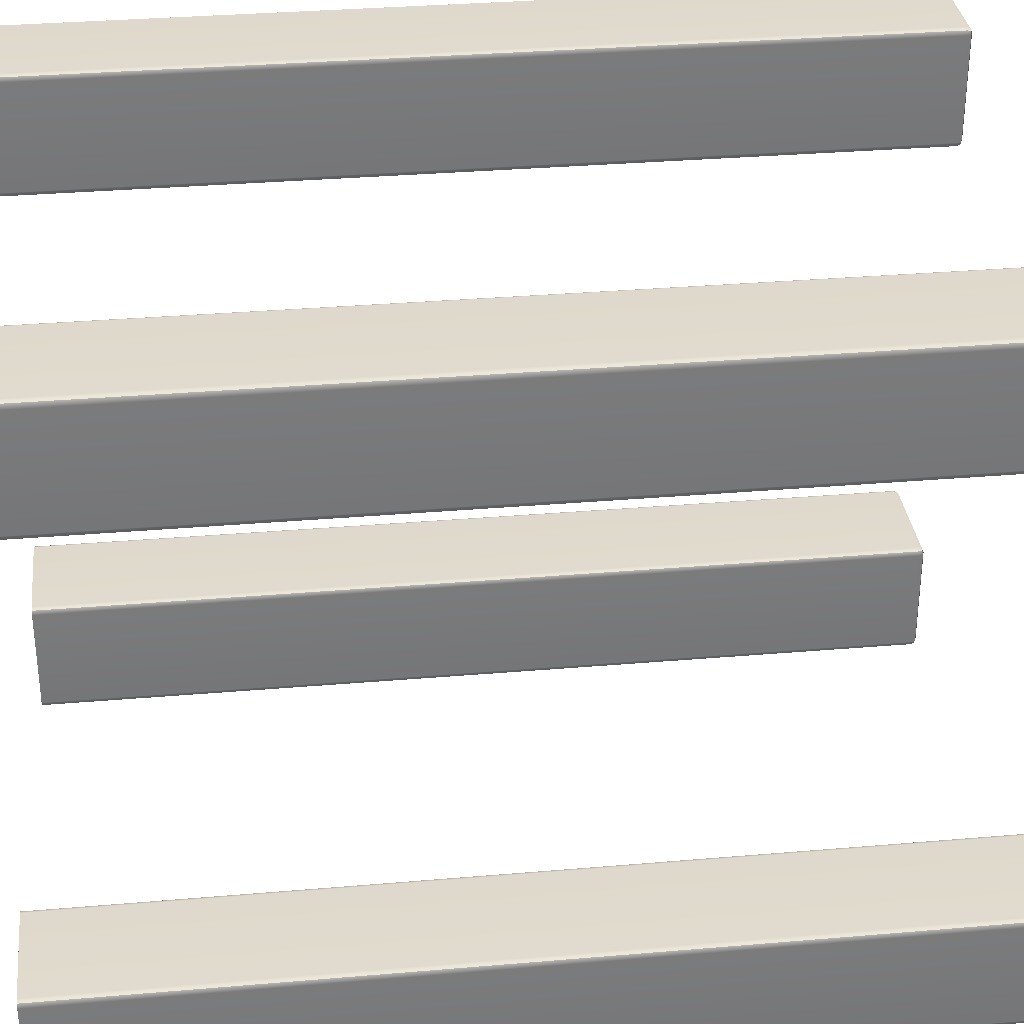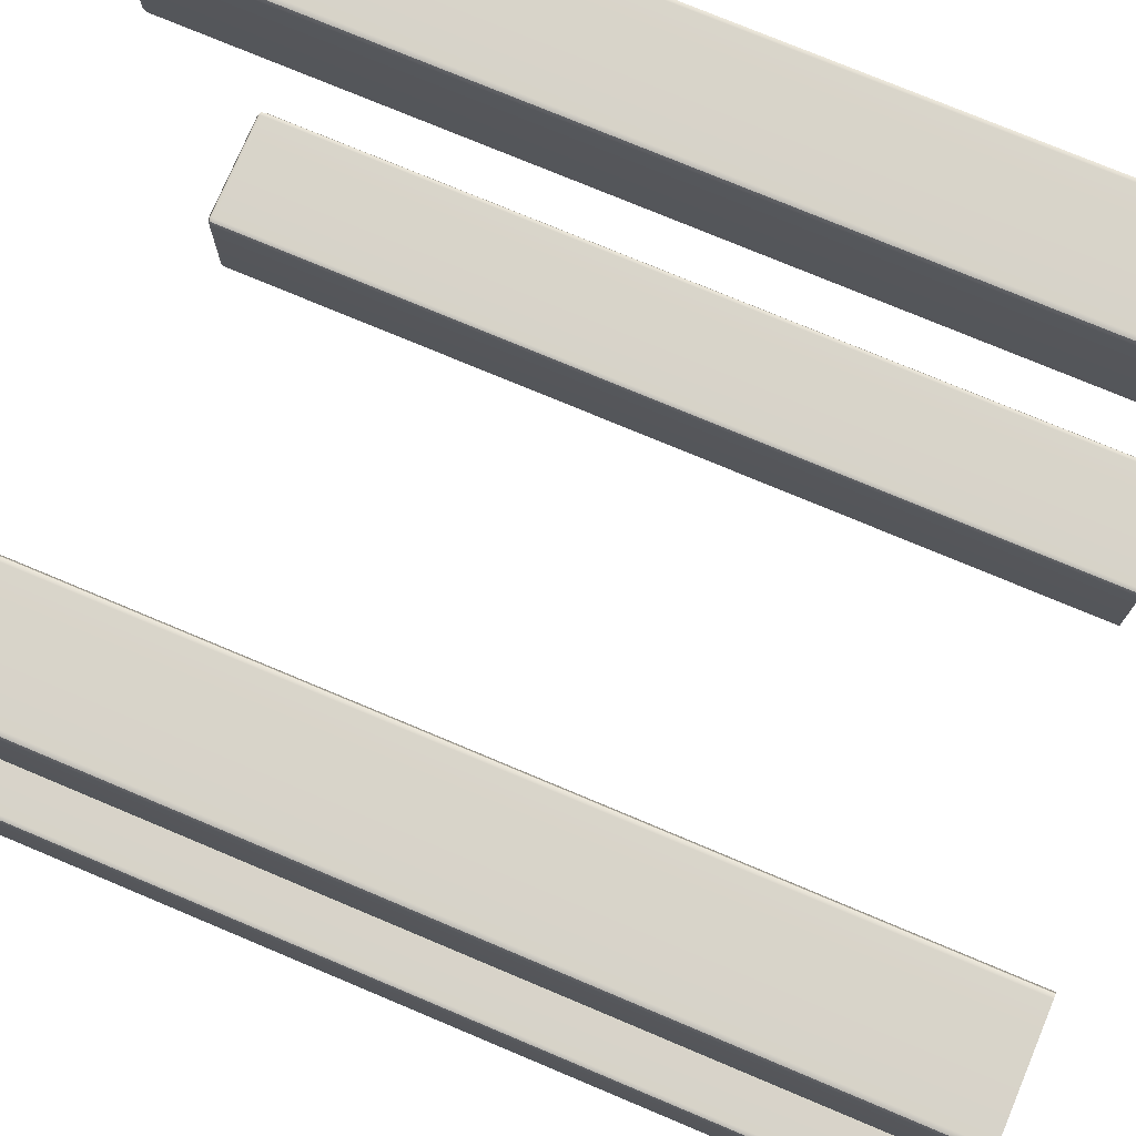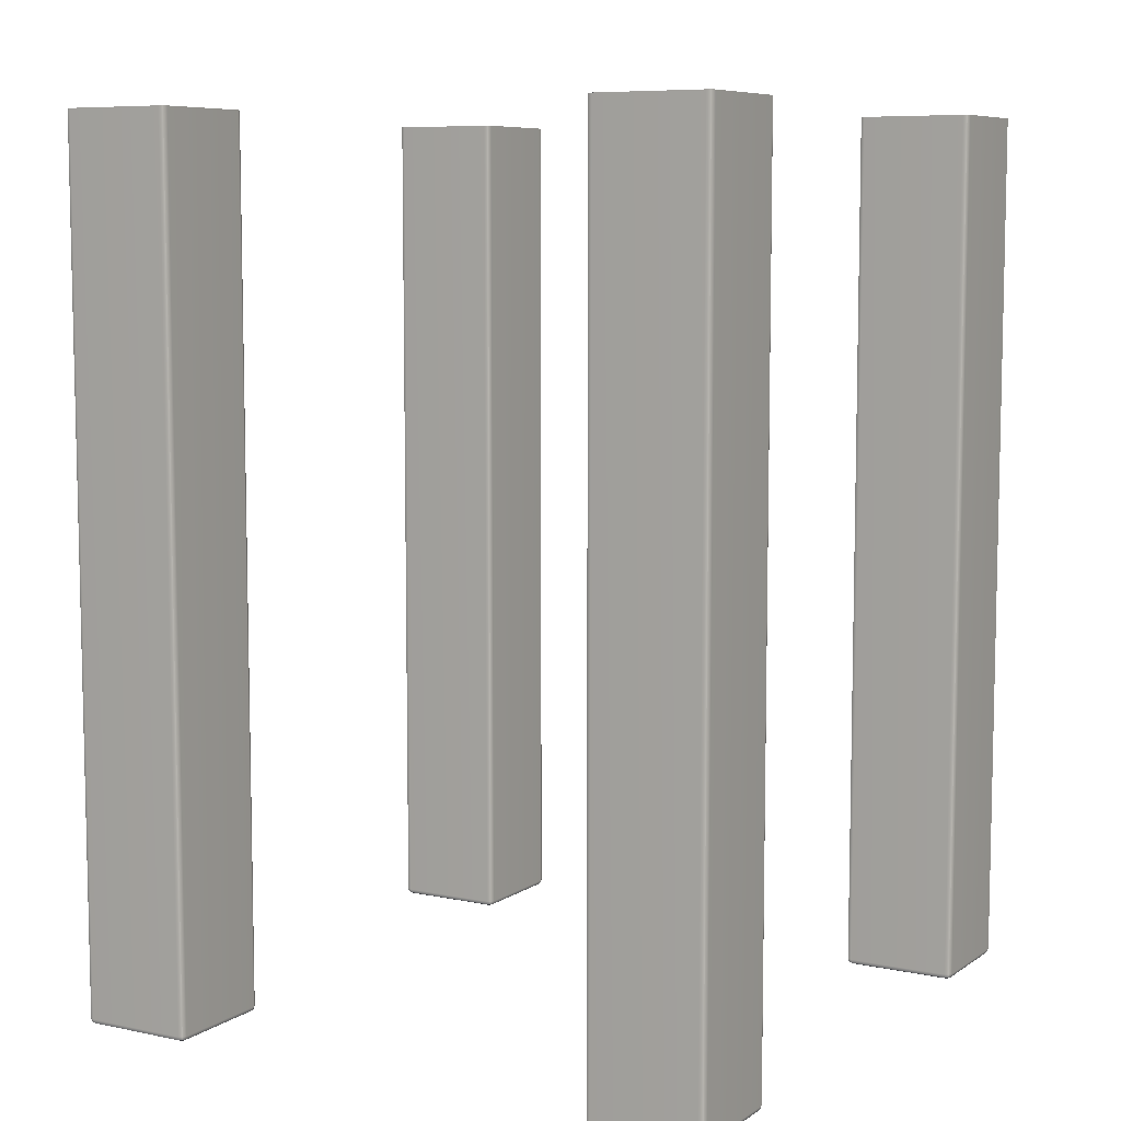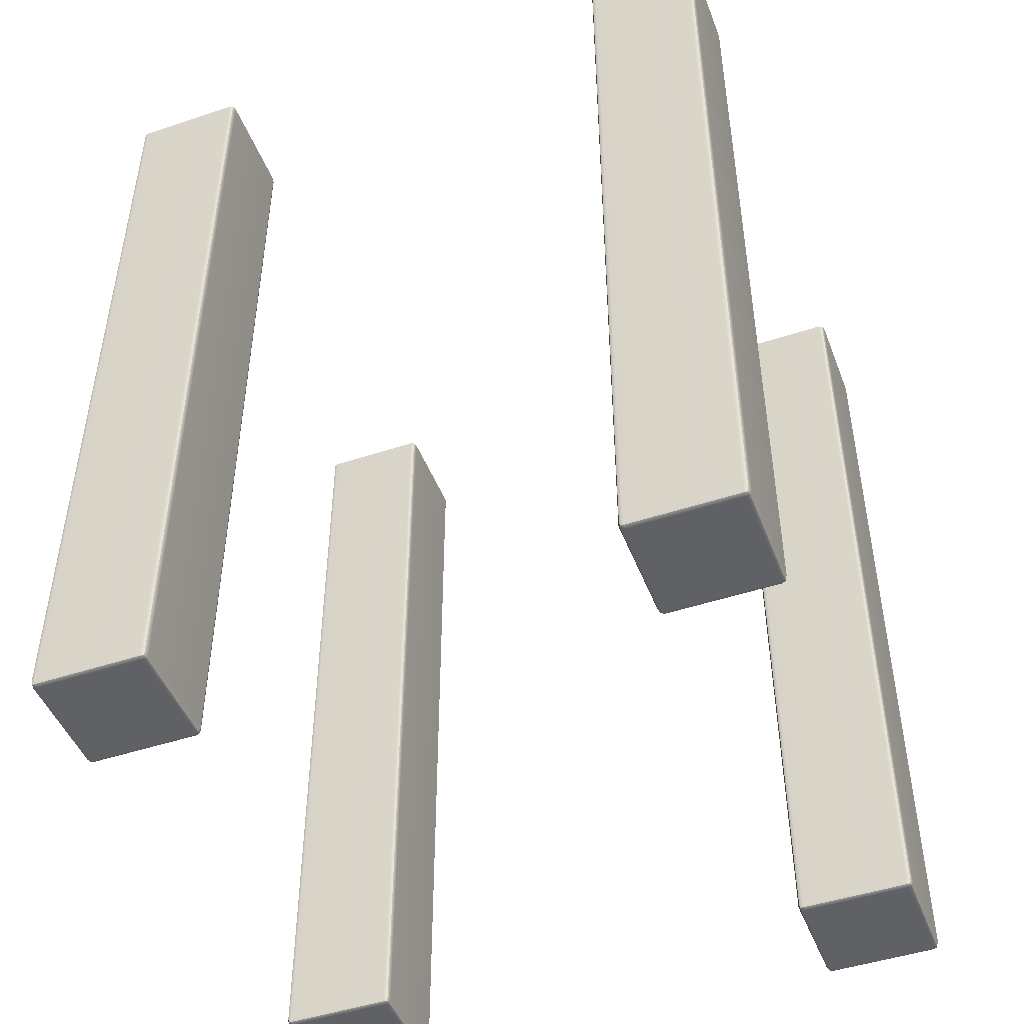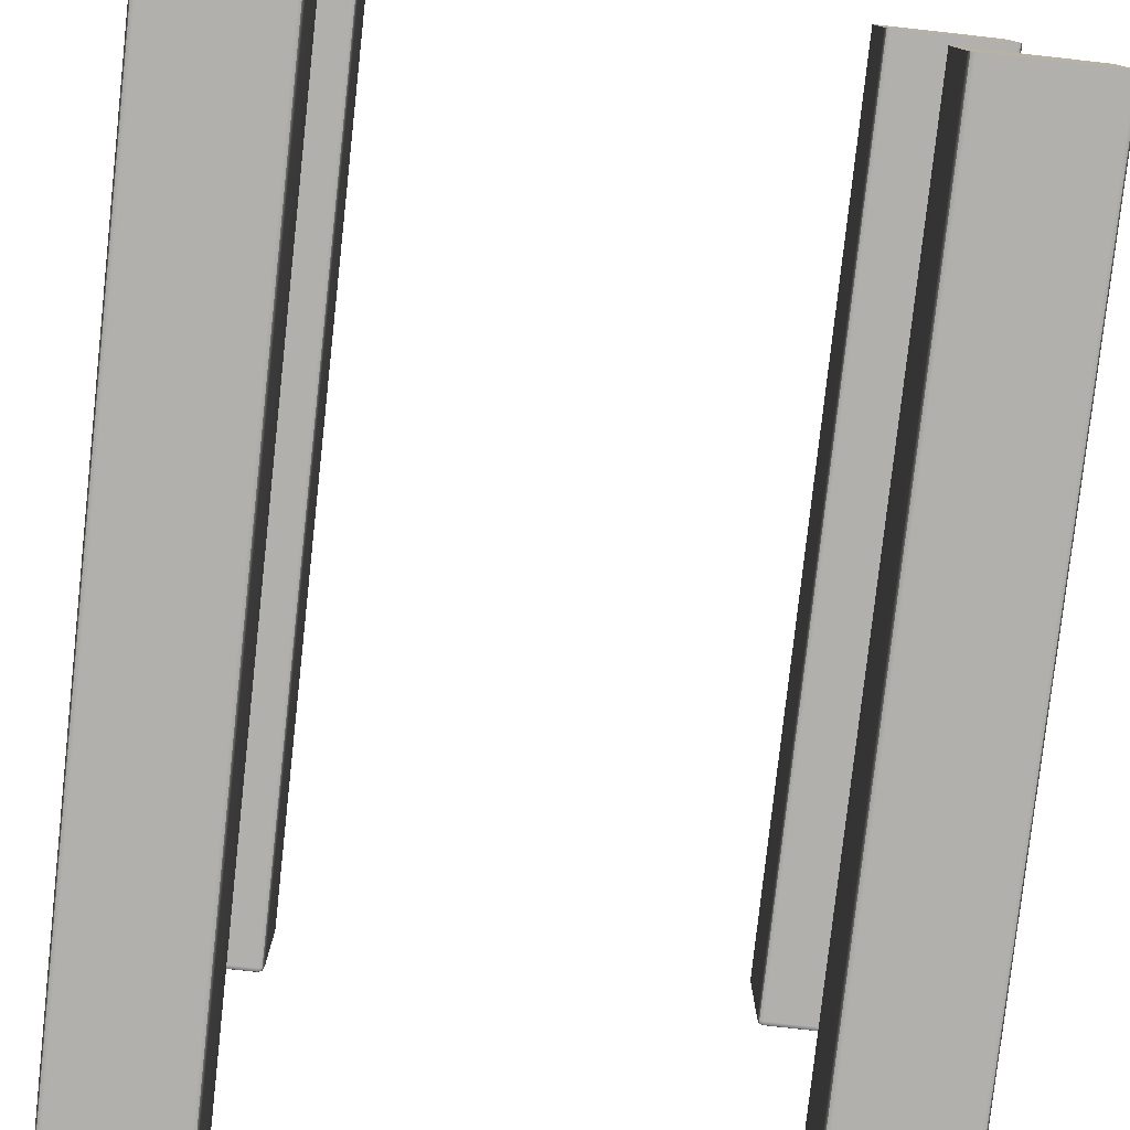
<metadata>
{"format":"obj","ext":"obj","renderer":"f3d","projection":"perspective","resolution":1024,"background":"white","views":[{"elev":32.8,"azim":-96.8,"up":"+Z"},{"elev":75.5,"azim":112.8,"up":"+Z"},{"elev":7.7,"azim":-59.7,"up":"+Y"},{"elev":-47.1,"azim":-69.4,"up":"+Y"},{"elev":-78.8,"azim":173.7,"up":"+Z"}]}
</metadata>
<code>
g group1_polySurface12
v 0.7609 3.918 -1.149
v 0.775 3.918 -1.155
v 1.135 3.918 -1.155
v 1.149 3.918 -1.149
v 0.755 3.918 -1.135
v 1.155 3.918 -1.135
v 0.755 3.918 -0.775
v 1.155 3.918 -0.775
v 0.7609 3.918 -0.7609
v 1.149 3.918 -0.7609
v 0.775 3.918 -0.755
v 1.135 3.918 -0.755
v 0.7609 3.918 0.7609
v 0.775 3.918 0.755
v 1.135 3.918 0.755
v 1.149 3.918 0.7609
v 0.755 3.918 0.775
v 1.155 3.918 0.775
v 0.755 3.918 1.135
v 1.155 3.918 1.135
v 0.7609 3.918 1.149
v 1.149 3.918 1.149
v 0.775 3.918 1.155
v 1.135 3.918 1.155
v -1.149 3.918 -1.149
v -1.135 3.918 -1.155
v -0.775 3.918 -1.155
v -0.7609 3.918 -1.149
v -1.155 3.918 -1.135
v -0.755 3.918 -1.135
v -1.155 3.918 -0.775
v -0.755 3.918 -0.775
v -1.149 3.918 -0.7609
v -0.7609 3.918 -0.7609
v -1.135 3.918 -0.755
v -0.775 3.918 -0.755
v -1.149 3.918 0.7609
v -1.135 3.918 0.755
v -0.775 3.918 0.755
v -0.7609 3.918 0.7609
v -1.155 3.918 0.775
v -0.755 3.918 0.775
v -1.155 3.918 1.135
v -0.755 3.918 1.135
v -1.149 3.918 1.149
v -0.7609 3.918 1.149
v -1.135 3.918 1.155
v -0.775 3.918 1.155
v 0.7609 0.9023 -0.775
v 0.7635 0.9049 -0.7635
v 0.775 0.9023 -0.7609
v 0.775 0.8965 -0.775
v 0.7609 0.9023 -1.135
v 1.135 0.8965 -0.775
v 1.135 0.9023 -0.7609
v 0.775 0.8965 -1.135
v 1.149 0.9023 -0.775
v 1.147 0.9049 -0.7635
v 1.135 0.8965 -1.135
v 1.149 0.9023 -1.135
v 1.135 0.9023 -1.149
v 1.147 0.9049 -1.147
v 0.775 0.9023 -1.149
v 0.7635 0.9049 -1.147
v 0.7609 0.9165 -1.149
v 0.7609 3.918 -1.149
v 0.755 3.918 -1.135
v 0.755 0.9165 -1.135
v 0.755 3.918 -0.775
v 0.7609 0.9023 -1.135
v 0.7635 0.9049 -1.147
v 0.7609 0.9023 -0.775
v 0.755 0.9165 -0.775
v 0.7609 3.918 -0.7609
v 0.7609 0.9165 -0.7609
v 0.7635 0.9049 -0.7635
v 0.7609 0.9165 -0.7609
v 0.7609 3.918 -0.7609
v 0.775 3.918 -0.755
v 0.775 0.9165 -0.755
v 1.135 3.918 -0.755
v 0.775 0.9023 -0.7609
v 0.7635 0.9049 -0.7635
v 1.135 0.9023 -0.7609
v 1.135 0.9165 -0.755
v 1.149 3.918 -0.7609
v 1.149 0.9165 -0.7609
v 1.147 0.9049 -0.7635
v 1.149 0.9165 -0.7609
v 1.149 3.918 -0.7609
v 1.155 3.918 -0.775
v 1.155 0.9165 -0.775
v 1.155 3.918 -1.135
v 1.149 0.9023 -0.775
v 1.147 0.9049 -0.7635
v 1.149 0.9023 -1.135
v 1.155 0.9165 -1.135
v 1.149 3.918 -1.149
v 1.149 0.9165 -1.149
v 1.147 0.9049 -1.147
v 1.149 0.9165 -1.149
v 1.149 3.918 -1.149
v 1.135 3.918 -1.155
v 1.135 0.9165 -1.155
v 1.135 0.9023 -1.149
v 1.147 0.9049 -1.147
v 0.775 0.9023 -1.149
v 0.775 0.9165 -1.155
v 0.775 3.918 -1.155
v 0.7609 3.918 -1.149
v 0.7609 0.9165 -1.149
v 0.7635 0.9049 -1.147
v 0.7609 0.9023 1.135
v 0.7635 0.9049 1.147
v 0.775 0.9023 1.149
v 0.775 0.8965 1.135
v 0.7609 0.9023 0.775
v 1.135 0.8965 1.135
v 1.135 0.9023 1.149
v 0.775 0.8965 0.775
v 1.149 0.9023 1.135
v 1.147 0.9049 1.147
v 1.135 0.8965 0.775
v 1.149 0.9023 0.775
v 1.135 0.9023 0.7609
v 1.147 0.9049 0.7635
v 0.775 0.9023 0.7609
v 0.7635 0.9049 0.7635
v 0.7609 0.9165 0.7609
v 0.7609 3.918 0.7609
v 0.755 3.918 0.775
v 0.755 0.9165 0.775
v 0.755 3.918 1.135
v 0.7609 0.9023 0.775
v 0.7635 0.9049 0.7635
v 0.7609 0.9023 1.135
v 0.755 0.9165 1.135
v 0.7609 3.918 1.149
v 0.7609 0.9165 1.149
v 0.7635 0.9049 1.147
v 0.7609 0.9165 1.149
v 0.7609 3.918 1.149
v 0.775 3.918 1.155
v 0.775 0.9165 1.155
v 1.135 3.918 1.155
v 0.775 0.9023 1.149
v 0.7635 0.9049 1.147
v 1.135 0.9023 1.149
v 1.135 0.9165 1.155
v 1.149 3.918 1.149
v 1.149 0.9165 1.149
v 1.147 0.9049 1.147
v 1.149 0.9165 1.149
v 1.149 3.918 1.149
v 1.155 3.918 1.135
v 1.155 0.9165 1.135
v 1.155 3.918 0.775
v 1.149 0.9023 1.135
v 1.147 0.9049 1.147
v 1.149 0.9023 0.775
v 1.155 0.9165 0.775
v 1.149 3.918 0.7609
v 1.149 0.9165 0.7609
v 1.147 0.9049 0.7635
v 1.149 0.9165 0.7609
v 1.149 3.918 0.7609
v 1.135 3.918 0.755
v 1.135 0.9165 0.755
v 1.135 0.9023 0.7609
v 1.147 0.9049 0.7635
v 0.775 0.9023 0.7609
v 0.775 0.9165 0.755
v 0.775 3.918 0.755
v 0.7609 3.918 0.7609
v 0.7609 0.9165 0.7609
v 0.7635 0.9049 0.7635
v -1.149 0.9023 -0.775
v -1.147 0.9049 -0.7635
v -1.135 0.9023 -0.7609
v -1.135 0.8965 -0.775
v -1.149 0.9023 -1.135
v -0.775 0.8965 -0.775
v -0.775 0.9023 -0.7609
v -1.135 0.8965 -1.135
v -0.7609 0.9023 -0.775
v -0.7635 0.9049 -0.7635
v -0.775 0.8965 -1.135
v -0.7609 0.9023 -1.135
v -0.775 0.9023 -1.149
v -0.7635 0.9049 -1.147
v -1.135 0.9023 -1.149
v -1.147 0.9049 -1.147
v -1.149 0.9165 -1.149
v -1.149 3.918 -1.149
v -1.155 3.918 -1.135
v -1.155 0.9165 -1.135
v -1.155 3.918 -0.775
v -1.149 0.9023 -1.135
v -1.147 0.9049 -1.147
v -1.149 0.9023 -0.775
v -1.155 0.9165 -0.775
v -1.149 3.918 -0.7609
v -1.149 0.9165 -0.7609
v -1.147 0.9049 -0.7635
v -1.149 0.9165 -0.7609
v -1.149 3.918 -0.7609
v -1.135 3.918 -0.755
v -1.135 0.9165 -0.755
v -0.775 3.918 -0.755
v -1.135 0.9023 -0.7609
v -1.147 0.9049 -0.7635
v -0.775 0.9023 -0.7609
v -0.775 0.9165 -0.755
v -0.7609 3.918 -0.7609
v -0.7609 0.9165 -0.7609
v -0.7635 0.9049 -0.7635
v -0.7609 0.9165 -0.7609
v -0.7609 3.918 -0.7609
v -0.755 3.918 -0.775
v -0.755 0.9165 -0.775
v -0.755 3.918 -1.135
v -0.7609 0.9023 -0.775
v -0.7635 0.9049 -0.7635
v -0.7609 0.9023 -1.135
v -0.755 0.9165 -1.135
v -0.7609 3.918 -1.149
v -0.7609 0.9165 -1.149
v -0.7635 0.9049 -1.147
v -0.7609 0.9165 -1.149
v -0.7609 3.918 -1.149
v -0.775 3.918 -1.155
v -0.775 0.9165 -1.155
v -0.775 0.9023 -1.149
v -0.7635 0.9049 -1.147
v -1.135 0.9023 -1.149
v -1.135 0.9165 -1.155
v -1.135 3.918 -1.155
v -1.149 3.918 -1.149
v -1.149 0.9165 -1.149
v -1.147 0.9049 -1.147
v -1.149 0.9023 1.135
v -1.147 0.9049 1.147
v -1.135 0.9023 1.149
v -1.135 0.8965 1.135
v -1.149 0.9023 0.775
v -0.775 0.8965 1.135
v -0.775 0.9023 1.149
v -1.135 0.8965 0.775
v -0.7609 0.9023 1.135
v -0.7635 0.9049 1.147
v -0.775 0.8965 0.775
v -0.7609 0.9023 0.775
v -0.775 0.9023 0.7609
v -0.7635 0.9049 0.7635
v -1.135 0.9023 0.7609
v -1.147 0.9049 0.7635
v -1.149 0.9165 0.7609
v -1.149 3.918 0.7609
v -1.155 3.918 0.775
v -1.155 0.9165 0.775
v -1.155 3.918 1.135
v -1.149 0.9023 0.775
v -1.147 0.9049 0.7635
v -1.149 0.9023 1.135
v -1.155 0.9165 1.135
v -1.149 3.918 1.149
v -1.149 0.9165 1.149
v -1.147 0.9049 1.147
v -1.149 0.9165 1.149
v -1.149 3.918 1.149
v -1.135 3.918 1.155
v -1.135 0.9165 1.155
v -0.775 3.918 1.155
v -1.135 0.9023 1.149
v -1.147 0.9049 1.147
v -0.775 0.9023 1.149
v -0.775 0.9165 1.155
v -0.7609 3.918 1.149
v -0.7609 0.9165 1.149
v -0.7635 0.9049 1.147
v -0.7609 0.9165 1.149
v -0.7609 3.918 1.149
v -0.755 3.918 1.135
v -0.755 0.9165 1.135
v -0.755 3.918 0.775
v -0.7609 0.9023 1.135
v -0.7635 0.9049 1.147
v -0.7609 0.9023 0.775
v -0.755 0.9165 0.775
v -0.7609 3.918 0.7609
v -0.7609 0.9165 0.7609
v -0.7635 0.9049 0.7635
v -0.7609 0.9165 0.7609
v -0.7609 3.918 0.7609
v -0.775 3.918 0.755
v -0.775 0.9165 0.755
v -0.775 0.9023 0.7609
v -0.7635 0.9049 0.7635
v -1.135 0.9023 0.7609
v -1.135 0.9165 0.755
v -1.135 3.918 0.755
v -1.149 3.918 0.7609
v -1.149 0.9165 0.7609
v -1.147 0.9049 0.7635
g group1_polySurface12_0
f 3 2 1
f 1 4 3
f 1 5 4
f 5 6 4
f 5 7 6
f 7 8 6
f 7 9 8
f 9 10 8
f 9 11 10
f 11 12 10
f 15 14 13
f 13 16 15
f 13 17 16
f 17 18 16
f 17 19 18
f 19 20 18
f 19 21 20
f 21 22 20
f 21 23 22
f 23 24 22
f 27 26 25
f 25 28 27
f 25 29 28
f 29 30 28
f 29 31 30
f 31 32 30
f 31 33 32
f 33 34 32
f 33 35 34
f 35 36 34
f 39 38 37
f 37 40 39
f 37 41 40
f 41 42 40
f 41 43 42
f 43 44 42
f 43 45 44
f 45 46 44
f 45 47 46
f 47 48 46
f 51 50 49
f 52 51 49
f 49 53 52
f 52 54 51
f 54 55 51
f 53 56 52
f 54 52 56
f 54 57 55
f 57 58 55
f 54 59 57
f 59 54 56
f 59 60 57
f 59 61 60
f 61 59 56
f 61 62 60
f 63 61 56
f 56 53 63
f 53 64 63
f 67 66 65
f 68 67 65
f 69 67 68
f 68 65 70
f 65 71 70
f 68 70 72
f 73 69 68
f 73 68 72
f 74 69 73
f 75 74 73
f 73 72 75
f 72 76 75
f 79 78 77
f 80 79 77
f 81 79 80
f 80 77 82
f 77 83 82
f 82 84 80
f 85 81 80
f 84 85 80
f 86 81 85
f 87 86 85
f 85 84 87
f 84 88 87
f 91 90 89
f 92 91 89
f 93 91 92
f 92 89 94
f 89 95 94
f 94 96 92
f 97 93 92
f 96 97 92
f 98 93 97
f 99 98 97
f 97 96 99
f 96 100 99
f 103 102 101
f 104 103 101
f 104 101 105
f 101 106 105
f 104 105 107
f 103 104 108
f 108 104 107
f 109 103 108
f 110 109 108
f 111 110 108
f 108 107 111
f 107 112 111
f 115 114 113
f 116 115 113
f 113 117 116
f 116 118 115
f 118 119 115
f 117 120 116
f 118 116 120
f 118 121 119
f 121 122 119
f 118 123 121
f 123 118 120
f 123 124 121
f 123 125 124
f 125 123 120
f 125 126 124
f 127 125 120
f 120 117 127
f 117 128 127
f 131 130 129
f 132 131 129
f 133 131 132
f 132 129 134
f 129 135 134
f 132 134 136
f 137 133 132
f 137 132 136
f 138 133 137
f 139 138 137
f 137 136 139
f 136 140 139
f 143 142 141
f 144 143 141
f 145 143 144
f 144 141 146
f 141 147 146
f 146 148 144
f 149 145 144
f 148 149 144
f 150 145 149
f 151 150 149
f 149 148 151
f 148 152 151
f 155 154 153
f 156 155 153
f 157 155 156
f 156 153 158
f 153 159 158
f 158 160 156
f 161 157 156
f 160 161 156
f 162 157 161
f 163 162 161
f 161 160 163
f 160 164 163
f 167 166 165
f 168 167 165
f 168 165 169
f 165 170 169
f 168 169 171
f 167 168 172
f 172 168 171
f 173 167 172
f 174 173 172
f 175 174 172
f 172 171 175
f 171 176 175
f 179 178 177
f 180 179 177
f 177 181 180
f 180 182 179
f 182 183 179
f 181 184 180
f 182 180 184
f 182 185 183
f 185 186 183
f 182 187 185
f 187 182 184
f 187 188 185
f 187 189 188
f 189 187 184
f 189 190 188
f 191 189 184
f 184 181 191
f 181 192 191
f 195 194 193
f 196 195 193
f 197 195 196
f 196 193 198
f 193 199 198
f 196 198 200
f 201 197 196
f 201 196 200
f 202 197 201
f 203 202 201
f 201 200 203
f 200 204 203
f 207 206 205
f 208 207 205
f 209 207 208
f 208 205 210
f 205 211 210
f 210 212 208
f 213 209 208
f 212 213 208
f 214 209 213
f 215 214 213
f 213 212 215
f 212 216 215
f 219 218 217
f 220 219 217
f 221 219 220
f 220 217 222
f 217 223 222
f 222 224 220
f 225 221 220
f 224 225 220
f 226 221 225
f 227 226 225
f 225 224 227
f 224 228 227
f 231 230 229
f 232 231 229
f 232 229 233
f 229 234 233
f 232 233 235
f 231 232 236
f 236 232 235
f 237 231 236
f 238 237 236
f 239 238 236
f 236 235 239
f 235 240 239
f 243 242 241
f 244 243 241
f 241 245 244
f 244 246 243
f 246 247 243
f 245 248 244
f 246 244 248
f 246 249 247
f 249 250 247
f 246 251 249
f 251 246 248
f 251 252 249
f 251 253 252
f 253 251 248
f 253 254 252
f 255 253 248
f 248 245 255
f 245 256 255
f 259 258 257
f 260 259 257
f 261 259 260
f 260 257 262
f 257 263 262
f 260 262 264
f 265 261 260
f 265 260 264
f 266 261 265
f 267 266 265
f 265 264 267
f 264 268 267
f 271 270 269
f 272 271 269
f 273 271 272
f 272 269 274
f 269 275 274
f 274 276 272
f 277 273 272
f 276 277 272
f 278 273 277
f 279 278 277
f 277 276 279
f 276 280 279
f 283 282 281
f 284 283 281
f 285 283 284
f 284 281 286
f 281 287 286
f 286 288 284
f 289 285 284
f 288 289 284
f 290 285 289
f 291 290 289
f 289 288 291
f 288 292 291
f 295 294 293
f 296 295 293
f 296 293 297
f 293 298 297
f 296 297 299
f 295 296 300
f 300 296 299
f 301 295 300
f 302 301 300
f 303 302 300
f 300 299 303
f 299 304 303

</code>
